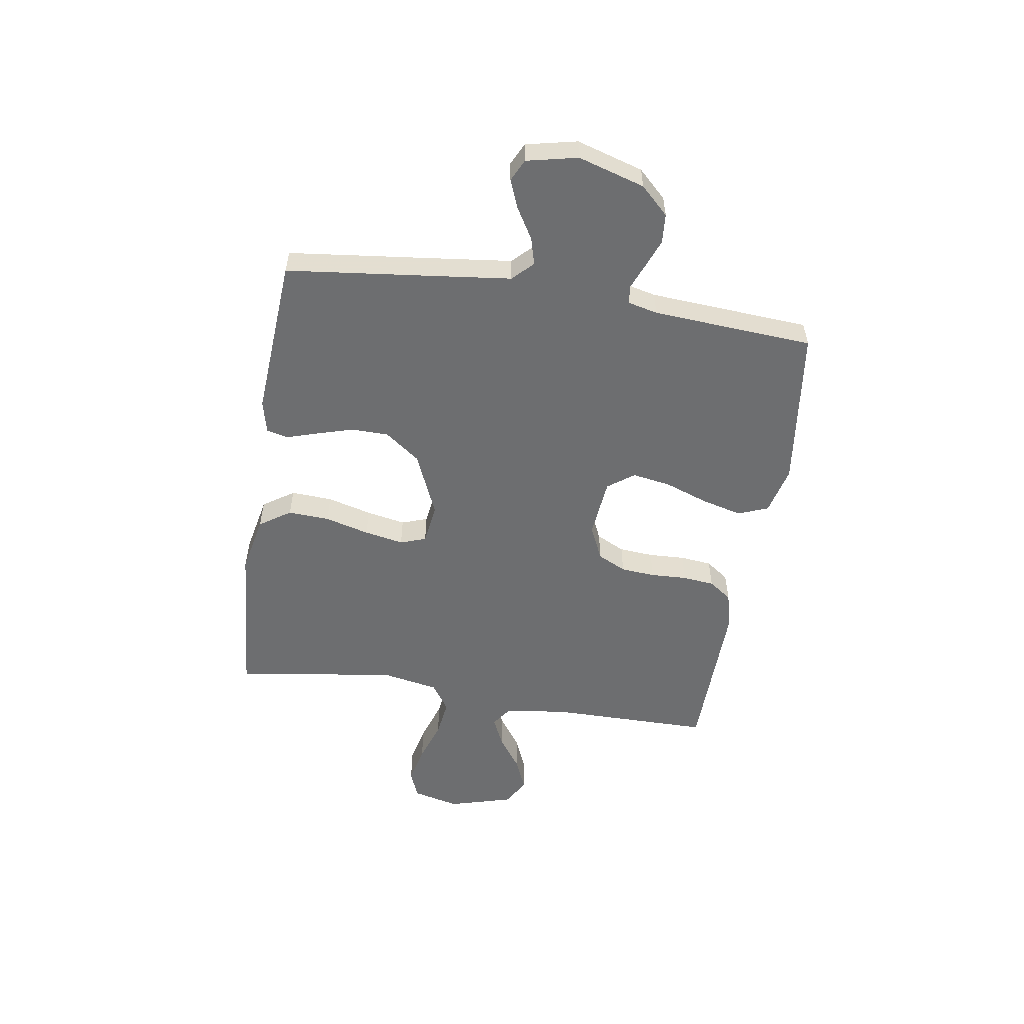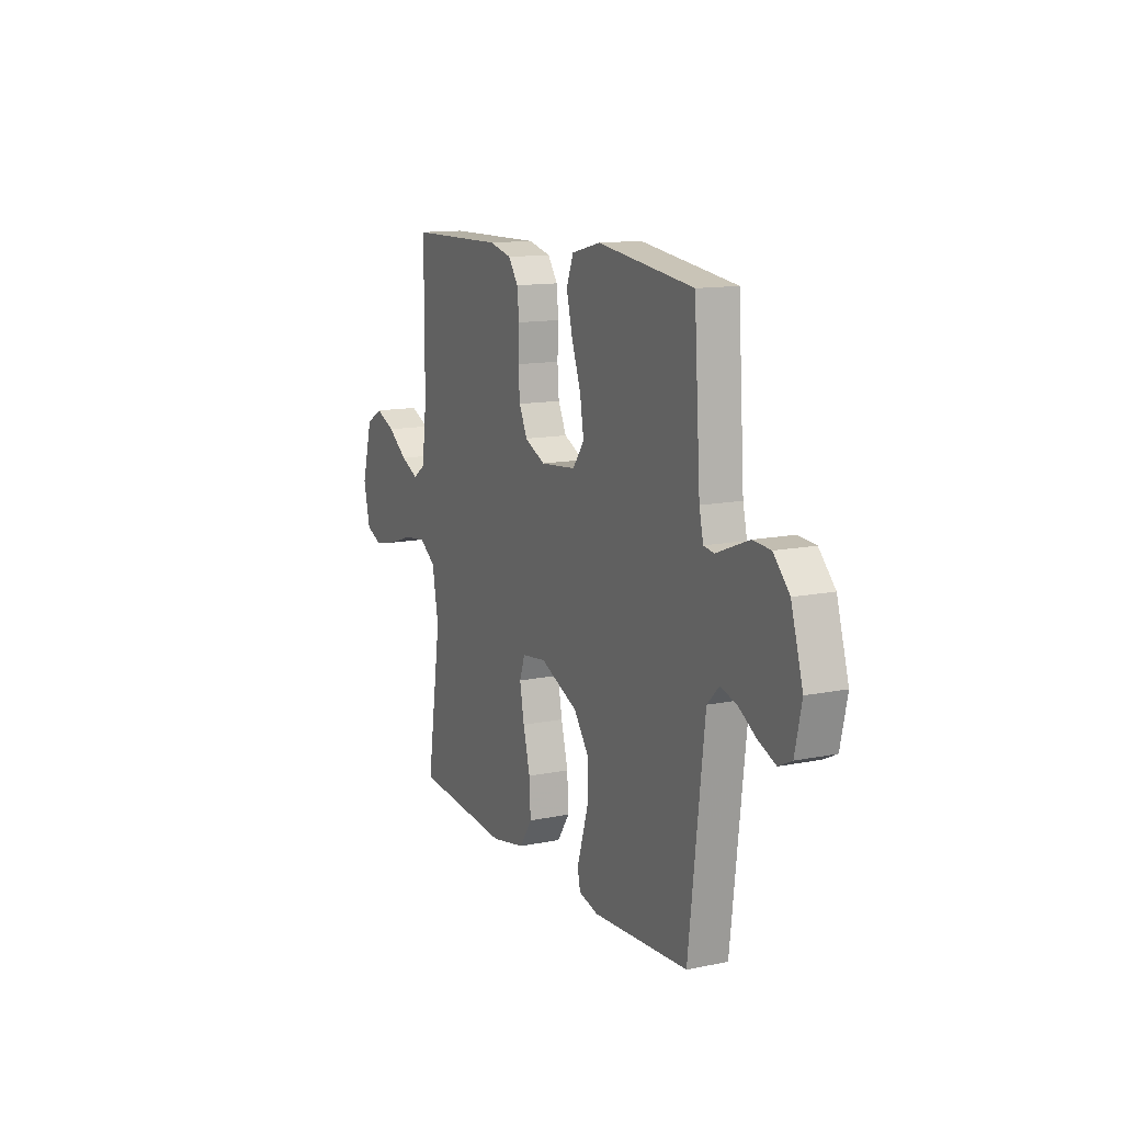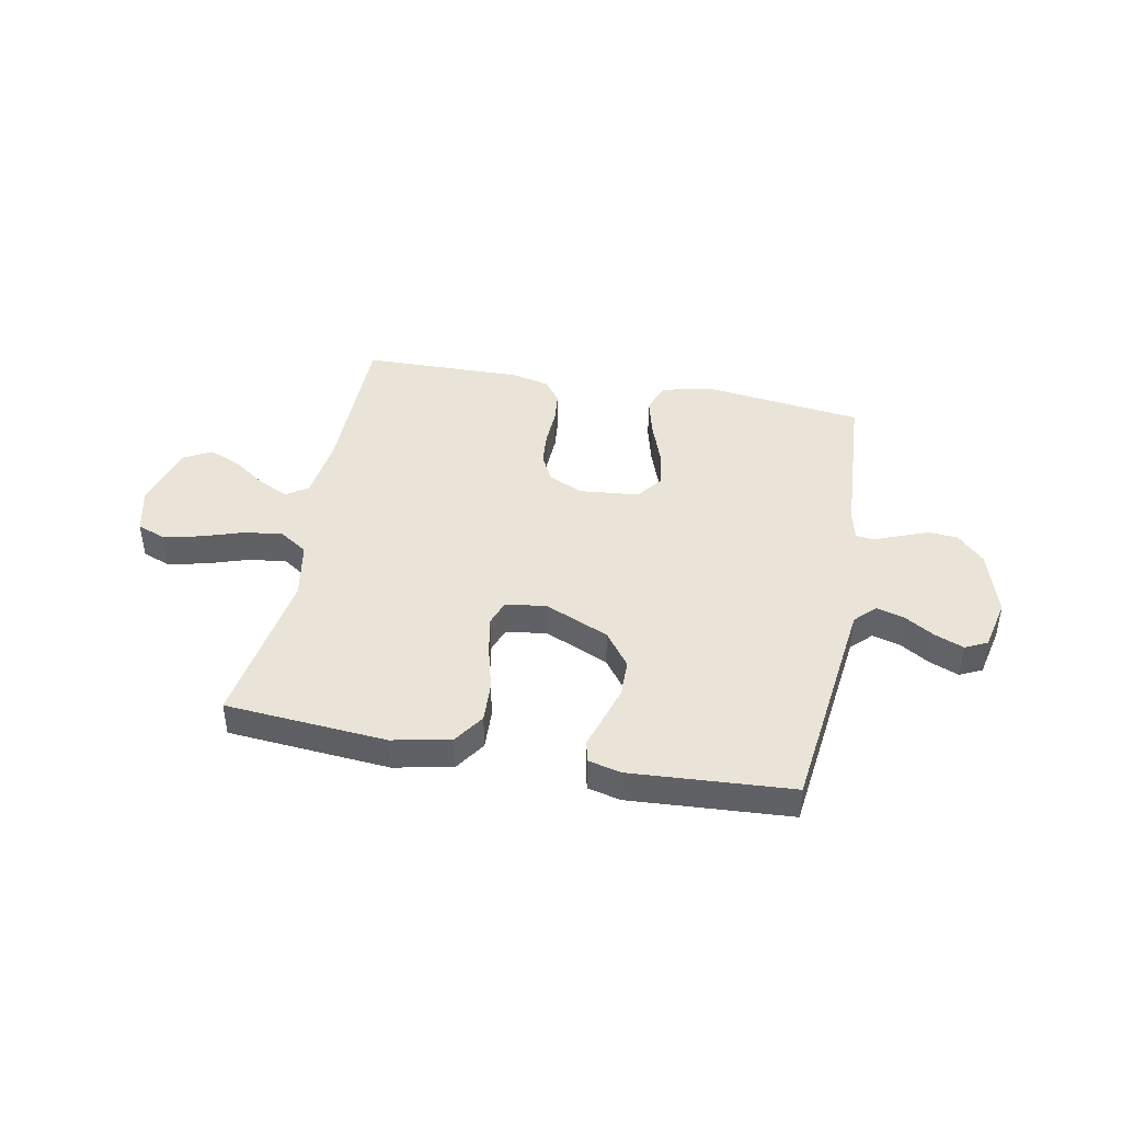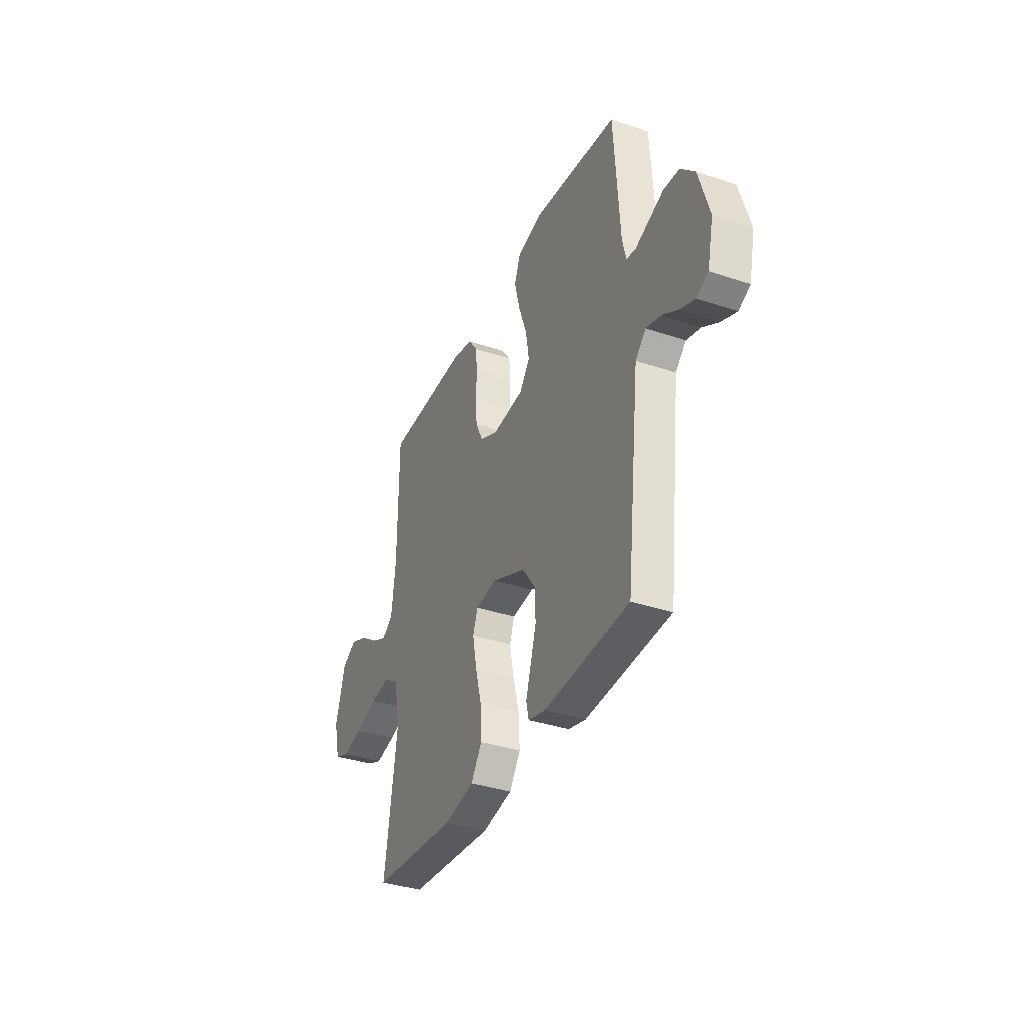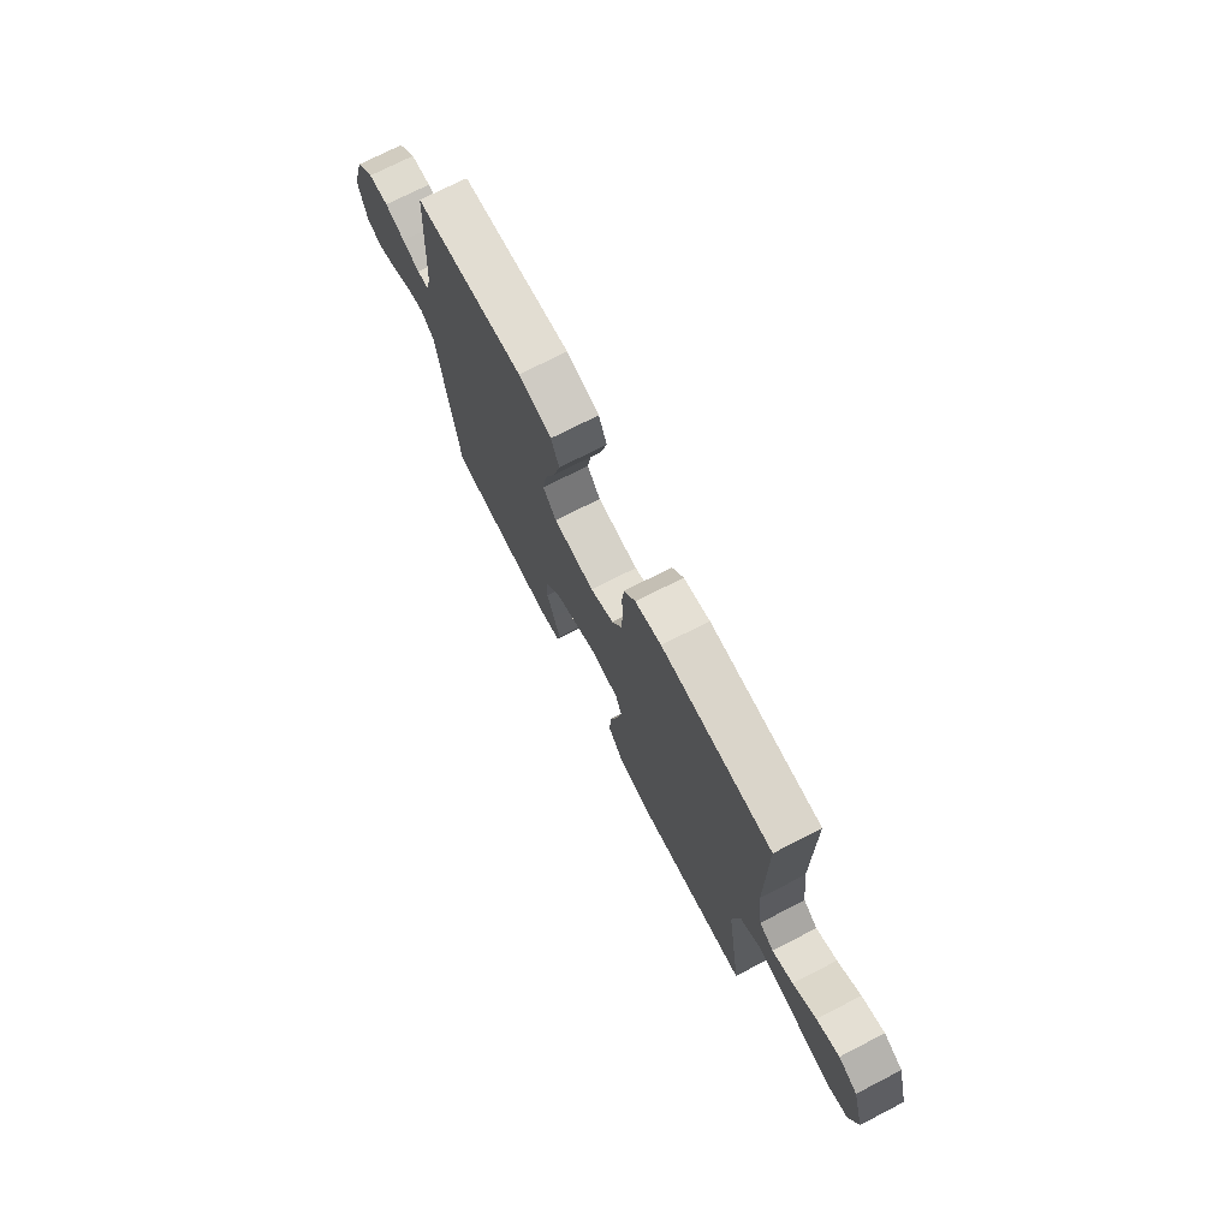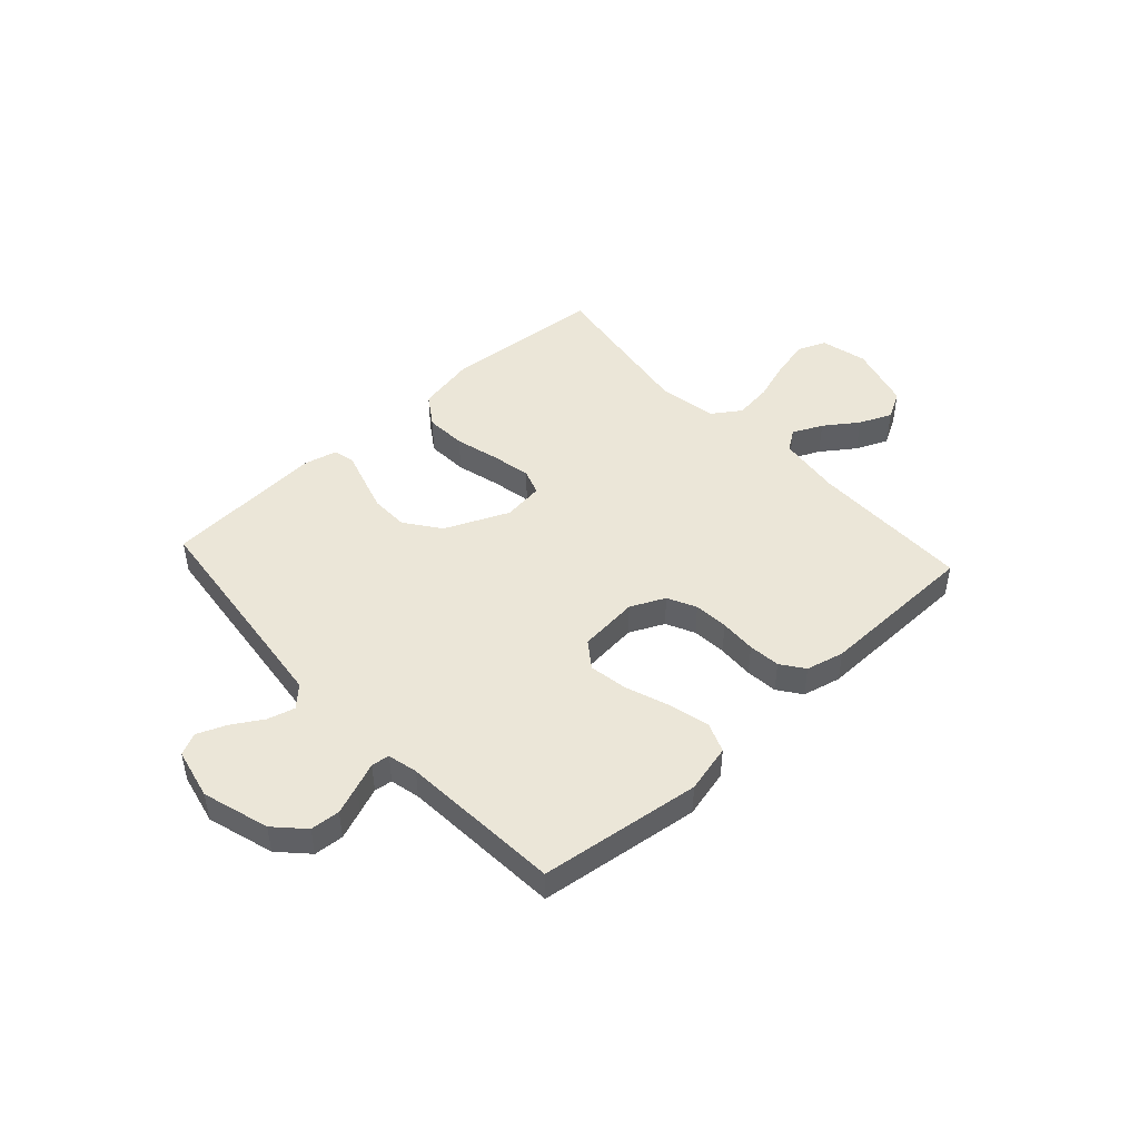
<metadata>
{"format":"obj","ext":"obj","renderer":"f3d","projection":"perspective","resolution":1024,"background":"white","views":[{"elev":-54.3,"azim":-99.0,"up":"+Y"},{"elev":12.9,"azim":-115.2,"up":"+Z"},{"elev":42.8,"azim":-169.0,"up":"+Y"},{"elev":-36.0,"azim":-113.8,"up":"+Z"},{"elev":73.3,"azim":62.8,"up":"+Z"},{"elev":46.6,"azim":-42.5,"up":"+Y"}]}
</metadata>
<code>
v -0.5 0.07 -0.5
v -0.535 0.07 -0.2
v -0.549 0.07 -0.082
v -0.586 0.07 -0.045
v -0.637 0.07 -0.059
v -0.693 0.07 -0.093
v -0.747 0.07 -0.115
v -0.788 0.07 -0.095
v -0.809 0.07 0
v -0.772 0.07 0.124
v -0.722 0.07 0.176
v -0.667 0.07 0.18
v -0.613 0.07 0.159
v -0.566 0.07 0.14
v -0.533 0.07 0.145
v -0.52 0.07 0.2
v -0.5 0.07 0.5
v -0.2 0.07 0.538
v -0.11 0.07 0.516
v -0.088 0.07 0.46
v -0.107 0.07 0.385
v -0.136 0.07 0.304
v -0.148 0.07 0.232
v -0.112 0.07 0.183
v 0 0.07 0.172
v 0.064 0.07 0.202
v 0.09 0.07 0.255
v 0.095 0.07 0.319
v 0.092 0.07 0.387
v 0.098 0.07 0.446
v 0.129 0.07 0.489
v 0.2 0.07 0.506
v 0.5 0.07 0.5
v 0.501 0.07 0.2
v 0.516 0.07 0.081
v 0.555 0.07 0.054
v 0.611 0.07 0.08
v 0.673 0.07 0.124
v 0.734 0.07 0.15
v 0.786 0.07 0.121
v 0.82 0.07 0
v 0.799 0.07 -0.087
v 0.747 0.07 -0.108
v 0.676 0.07 -0.092
v 0.598 0.07 -0.066
v 0.527 0.07 -0.057
v 0.475 0.07 -0.092
v 0.455 0.07 -0.2
v 0.5 0.07 -0.5
v 0.2 0.07 -0.524
v 0.092 0.07 -0.502
v 0.053 0.07 -0.444
v 0.057 0.07 -0.367
v 0.079 0.07 -0.284
v 0.093 0.07 -0.211
v 0.076 0.07 -0.163
v 0 0.07 -0.153
v -0.119 0.07 -0.205
v -0.167 0.07 -0.27
v -0.168 0.07 -0.34
v -0.148 0.07 -0.407
v -0.13 0.07 -0.465
v -0.139 0.07 -0.505
v -0.2 0.07 -0.52
v -0.5 0 -0.5
v -0.535 0 -0.2
v -0.549 0 -0.082
v -0.586 0 -0.045
v -0.637 0 -0.059
v -0.693 0 -0.093
v -0.747 0 -0.115
v -0.788 0 -0.095
v -0.809 0 0
v -0.772 0 0.124
v -0.722 0 0.176
v -0.667 0 0.18
v -0.613 0 0.159
v -0.566 0 0.14
v -0.533 0 0.145
v -0.52 0 0.2
v -0.5 0 0.5
v -0.2 0 0.538
v -0.11 0 0.516
v -0.088 0 0.46
v -0.107 0 0.385
v -0.136 0 0.304
v -0.148 0 0.232
v -0.112 0 0.183
v 0 0 0.172
v 0.064 0 0.202
v 0.09 0 0.255
v 0.095 0 0.319
v 0.092 0 0.387
v 0.098 0 0.446
v 0.129 0 0.489
v 0.2 0 0.506
v 0.5 0 0.5
v 0.501 0 0.2
v 0.516 0 0.081
v 0.555 0 0.054
v 0.611 0 0.08
v 0.673 0 0.124
v 0.734 0 0.15
v 0.786 0 0.121
v 0.82 0 0
v 0.799 0 -0.087
v 0.747 0 -0.108
v 0.676 0 -0.092
v 0.598 0 -0.066
v 0.527 0 -0.057
v 0.475 0 -0.092
v 0.455 0 -0.2
v 0.5 0 -0.5
v 0.2 0 -0.524
v 0.092 0 -0.502
v 0.053 0 -0.444
v 0.057 0 -0.367
v 0.079 0 -0.284
v 0.093 0 -0.211
v 0.076 0 -0.163
v 0 0 -0.153
v -0.119 0 -0.205
v -0.167 0 -0.27
v -0.168 0 -0.34
v -0.148 0 -0.407
v -0.13 0 -0.465
v -0.139 0 -0.505
v -0.2 0 -0.52
f 61 62 63 64
f 60 61 64 1
f 59 60 1 2
f 58 59 2 3
f 57 58 3 4
f 56 57 4
f 51 52 53 54
f 51 54 55
f 48 49 50 51
f 47 48 51 55
f 46 47 55 56
f 42 43 44 45
f 42 45 46
f 41 42 46
f 40 41 46
f 37 38 39 40
f 36 37 40 46
f 35 36 46 56
f 31 32 33 34
f 28 29 30 31
f 27 28 31 34
f 26 27 34 35
f 19 20 21 22
f 19 22 23
f 16 17 18 19
f 15 16 19 23
f 11 12 13 14
f 9 10 11 14
f 9 14 15
f 5 6 7 8
f 4 5 8 9
f 25 26 35 56
f 24 25 56 4
f 15 23 24
f 4 9 15 24
f 128 127 126 125
f 65 128 125 124
f 66 65 124 123
f 67 66 123 122
f 68 67 122 121
f 68 121 120
f 118 117 116 115
f 119 118 115
f 115 114 113 112
f 119 115 112 111
f 120 119 111 110
f 109 108 107 106
f 110 109 106
f 110 106 105
f 110 105 104
f 104 103 102 101
f 110 104 101 100
f 120 110 100 99
f 98 97 96 95
f 95 94 93 92
f 98 95 92 91
f 99 98 91 90
f 86 85 84 83
f 87 86 83
f 83 82 81 80
f 87 83 80 79
f 78 77 76 75
f 78 75 74 73
f 79 78 73
f 72 71 70 69
f 73 72 69 68
f 120 99 90 89
f 68 120 89 88
f 88 87 79
f 88 79 73 68
f 1 65 66 2
f 2 66 67 3
f 3 67 68 4
f 4 68 69 5
f 5 69 70 6
f 6 70 71 7
f 7 71 72 8
f 8 72 73 9
f 9 73 74 10
f 10 74 75 11
f 11 75 76 12
f 12 76 77 13
f 13 77 78 14
f 14 78 79 15
f 15 79 80 16
f 16 80 81 17
f 17 81 82 18
f 18 82 83 19
f 19 83 84 20
f 20 84 85 21
f 21 85 86 22
f 22 86 87 23
f 23 87 88 24
f 24 88 89 25
f 25 89 90 26
f 26 90 91 27
f 27 91 92 28
f 28 92 93 29
f 29 93 94 30
f 30 94 95 31
f 31 95 96 32
f 32 96 97 33
f 33 97 98 34
f 34 98 99 35
f 35 99 100 36
f 36 100 101 37
f 37 101 102 38
f 38 102 103 39
f 39 103 104 40
f 40 104 105 41
f 41 105 106 42
f 42 106 107 43
f 43 107 108 44
f 44 108 109 45
f 45 109 110 46
f 46 110 111 47
f 47 111 112 48
f 48 112 113 49
f 49 113 114 50
f 50 114 115 51
f 51 115 116 52
f 52 116 117 53
f 53 117 118 54
f 54 118 119 55
f 55 119 120 56
f 56 120 121 57
f 57 121 122 58
f 58 122 123 59
f 59 123 124 60
f 60 124 125 61
f 61 125 126 62
f 62 126 127 63
f 63 127 128 64
f 64 128 65 1

</code>
